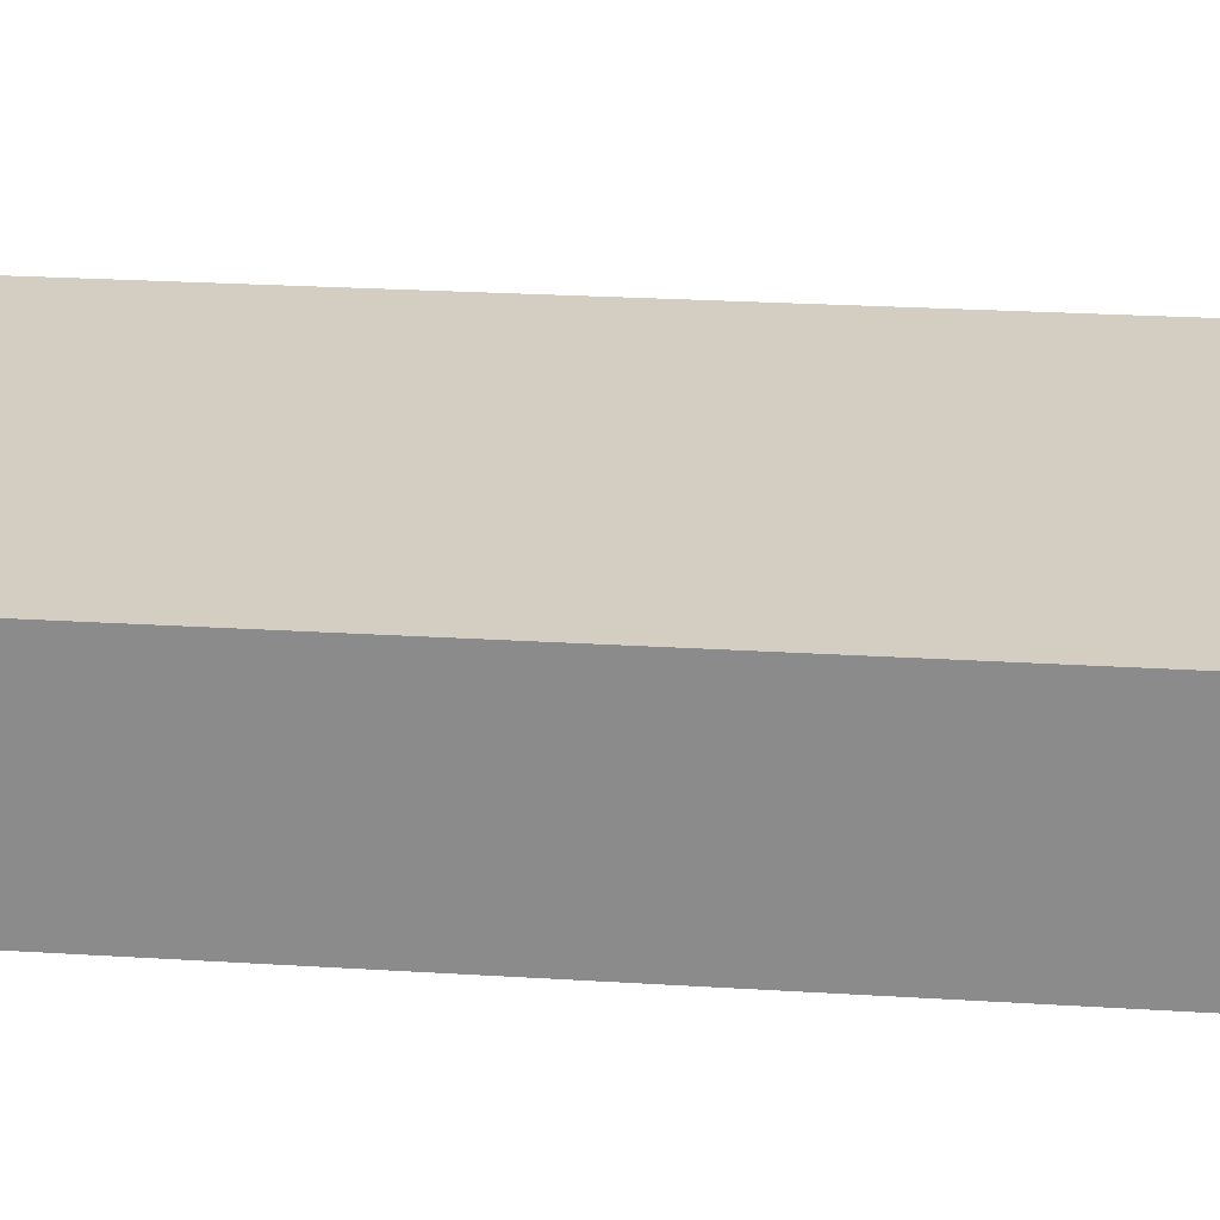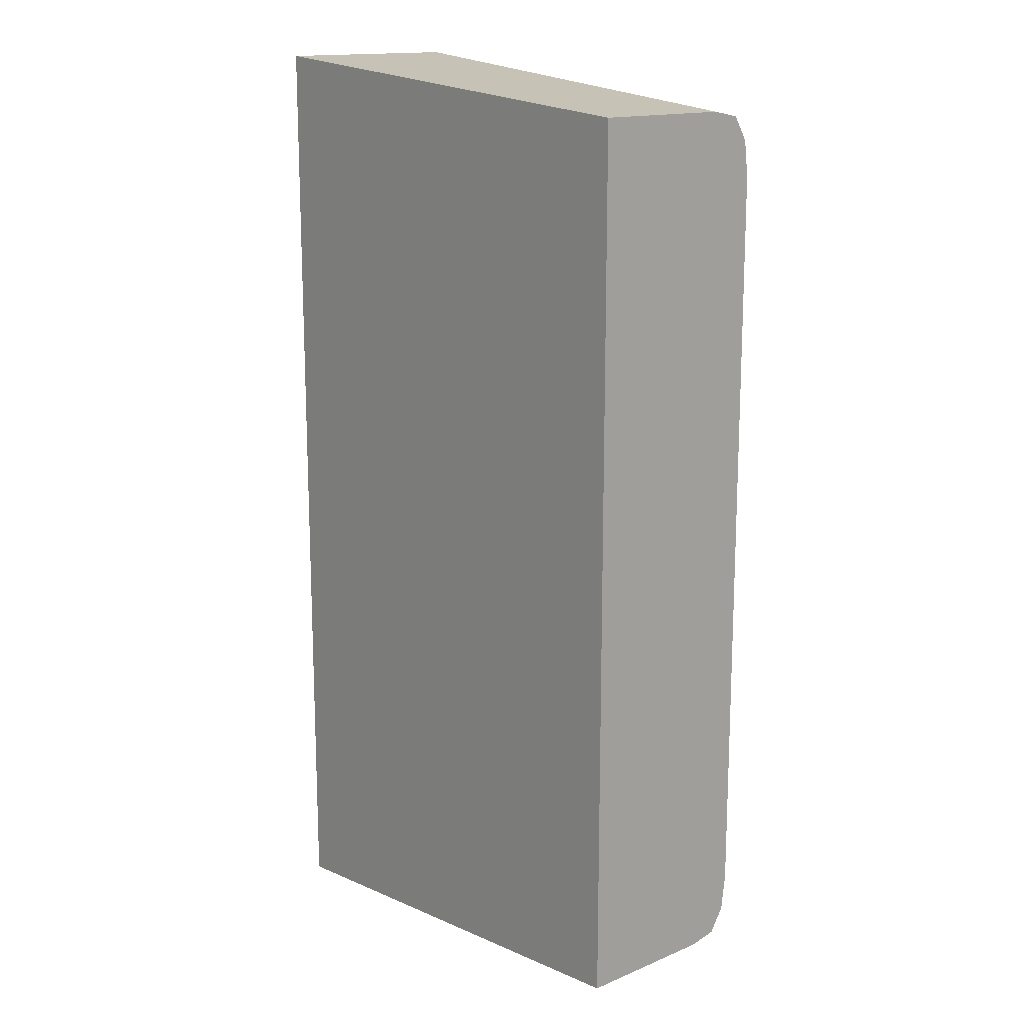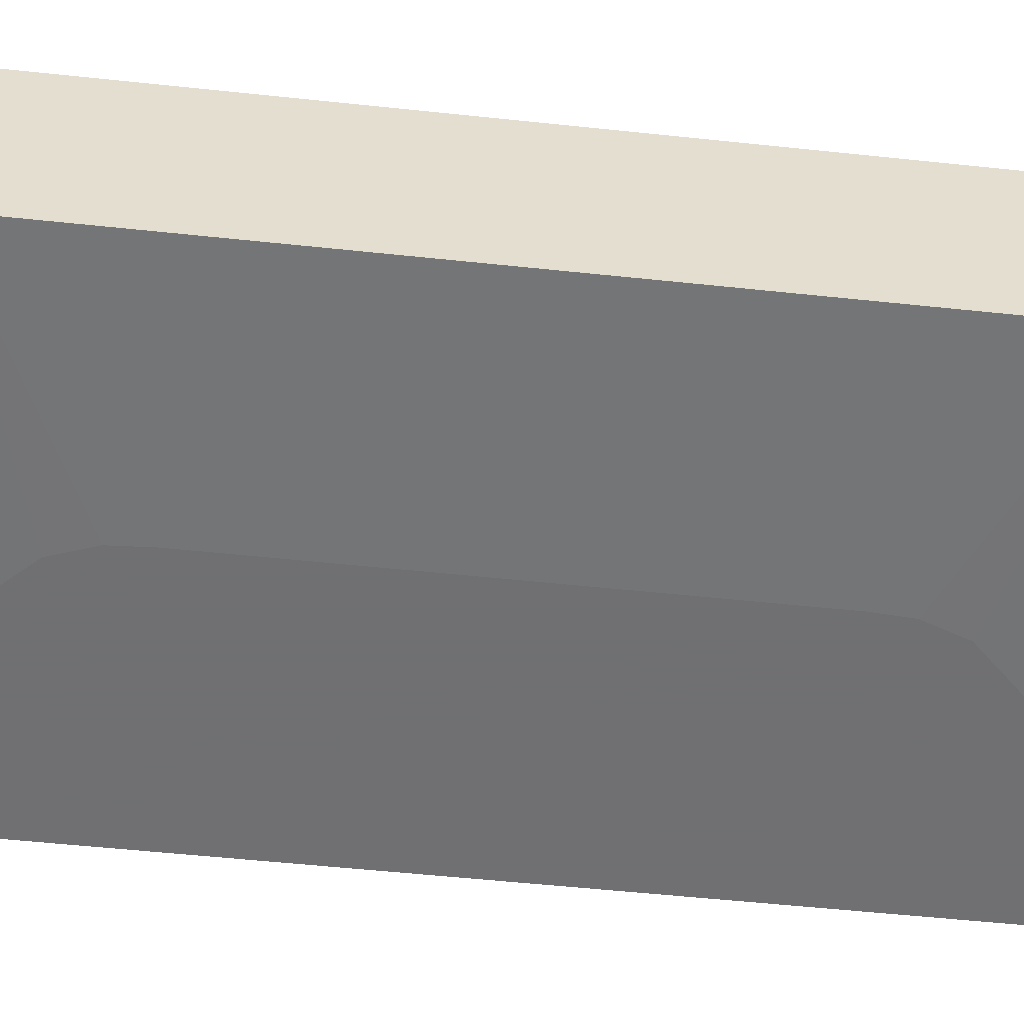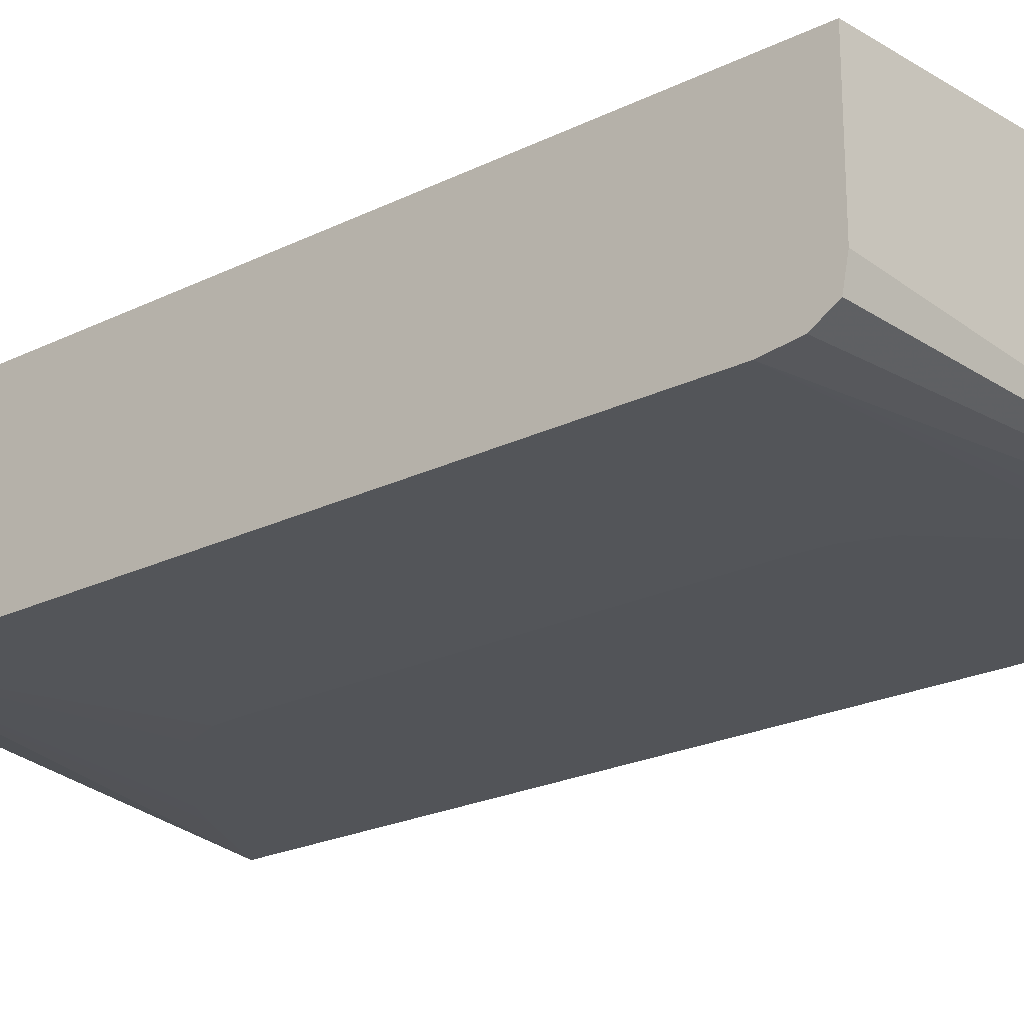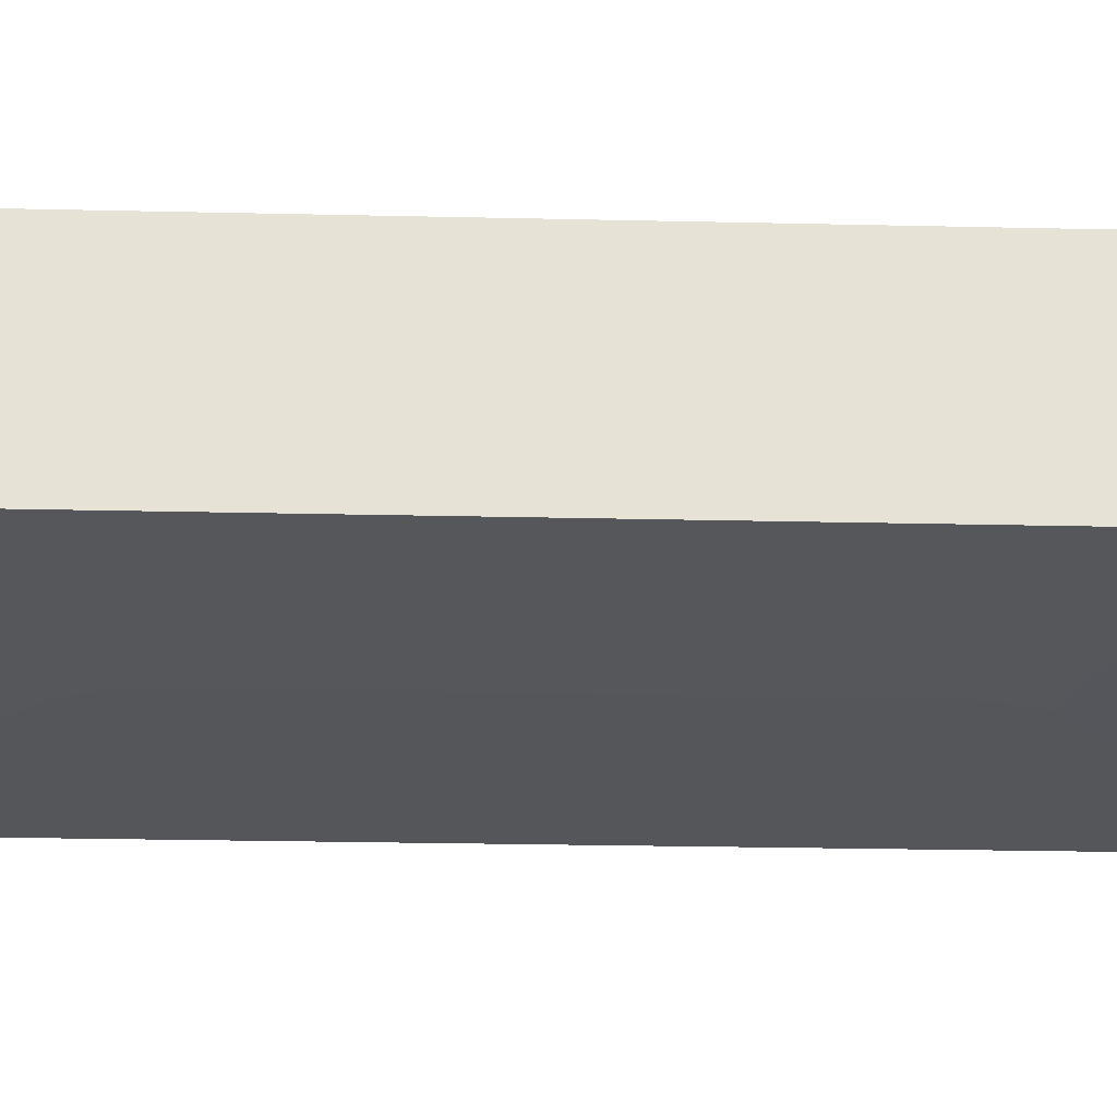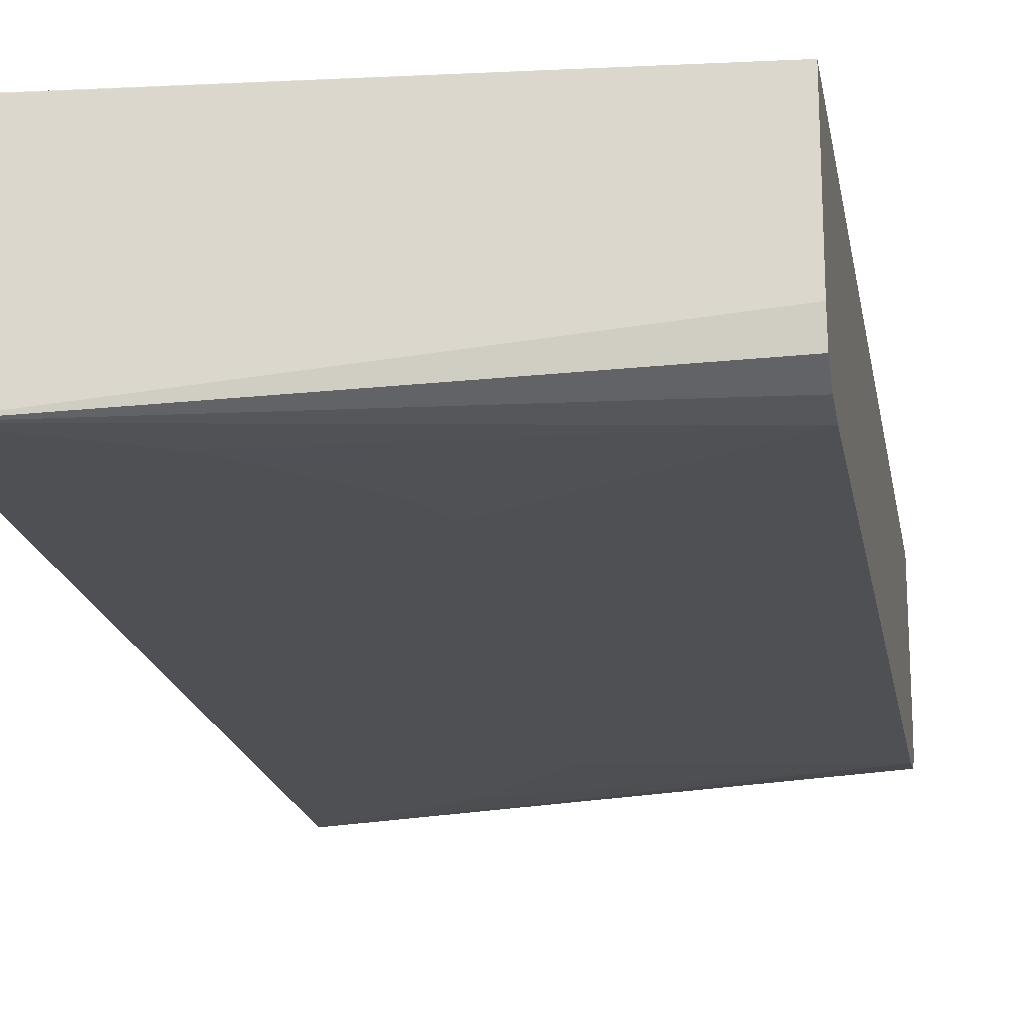
<metadata>
{"format":"obj","ext":"obj","renderer":"f3d","projection":"perspective","resolution":1024,"background":"white","views":[{"elev":25.3,"azim":-84.3,"up":"+Z"},{"elev":15.3,"azim":49.0,"up":"+Y"},{"elev":-55.0,"azim":83.6,"up":"+Z"},{"elev":-22.9,"azim":129.8,"up":"+Z"},{"elev":-25.3,"azim":87.9,"up":"+Z"},{"elev":-19.0,"azim":9.9,"up":"+Z"}]}
</metadata>
<code>
v -0.02055 -0.01079 -0.02902
v -0.02055 -0.01078 -0.029
v -0.02055 -0.01078 -0.03338
v -0.00953 -0.009864 -0.029
v -0.00953 -0.009864 -0.029
v -0.02055 0.01079 -0.029
v -0.01842 -0.009729 -0.03338
v -0.00953 -0.008398 -0.03325
v -0.00953 -0.009199 -0.03315
v -0.00953 -0.009727 -0.03282
v -0.00953 -0.009851 -0.0322
v -0.02055 0.01078 -0.03338
v -0.00953 0.009864 -0.029
v -0.01761 -0.00927 -0.03338
v -0.01749 -0.009177 -0.03338
v -0.0174 -0.009099 -0.03338
v -0.01667 -0.008483 -0.03338
v -0.01664 -0.008453 -0.03338
v -0.01585 -0.007669 -0.03338
v -0.0151 -0.00689 -0.03338
v -0.01508 -0.006865 -0.03338
v -0.01506 -0.00682 -0.03338
v -0.01476 -0.005999 -0.03338
v -0.01476 -0.005986 -0.03338
v -0.01471 -0.005198 -0.03338
v -0.00953 0.008398 -0.03325
v -0.00953 0.009851 -0.0322
v -0.00953 0.009727 -0.03282
v -0.00953 0.009199 -0.03315
v -0.01842 0.009729 -0.03338
v -0.01471 0.005198 -0.03338
v -0.01476 0.005999 -0.03338
v -0.01508 0.006865 -0.03338
v -0.01585 0.007669 -0.03338
v -0.01665 0.008468 -0.03338
v -0.01749 0.009177 -0.03338
f 1 2 6
f 1 6 12
f 1 12 3
f 1 3 4
f 1 4 5
f 1 5 2
f 2 5 13
f 2 13 6
f 3 7 8
f 3 8 9
f 3 9 10
f 3 10 11
f 3 11 4
f 3 12 30
f 3 30 36
f 3 36 35
f 3 35 34
f 3 34 33
f 3 33 32
f 3 32 31
f 3 31 25
f 3 25 24
f 3 24 23
f 3 23 22
f 3 22 21
f 3 21 20
f 3 20 19
f 3 19 18
f 3 18 17
f 3 17 16
f 3 16 15
f 3 15 14
f 3 14 7
f 4 11 10
f 4 10 9
f 4 9 8
f 4 8 26
f 4 26 29
f 4 29 28
f 4 28 27
f 4 27 13
f 4 13 5
f 6 13 12
f 7 14 8
f 8 14 15
f 8 15 16
f 8 16 17
f 8 17 18
f 8 18 19
f 8 19 20
f 8 20 21
f 8 21 22
f 8 22 23
f 8 23 24
f 8 24 25
f 8 25 31
f 8 31 26
f 12 13 27
f 12 27 28
f 12 28 29
f 12 29 26
f 12 26 30
f 26 31 32
f 26 32 33
f 26 33 34
f 26 34 35
f 26 35 36
f 26 36 30

</code>
